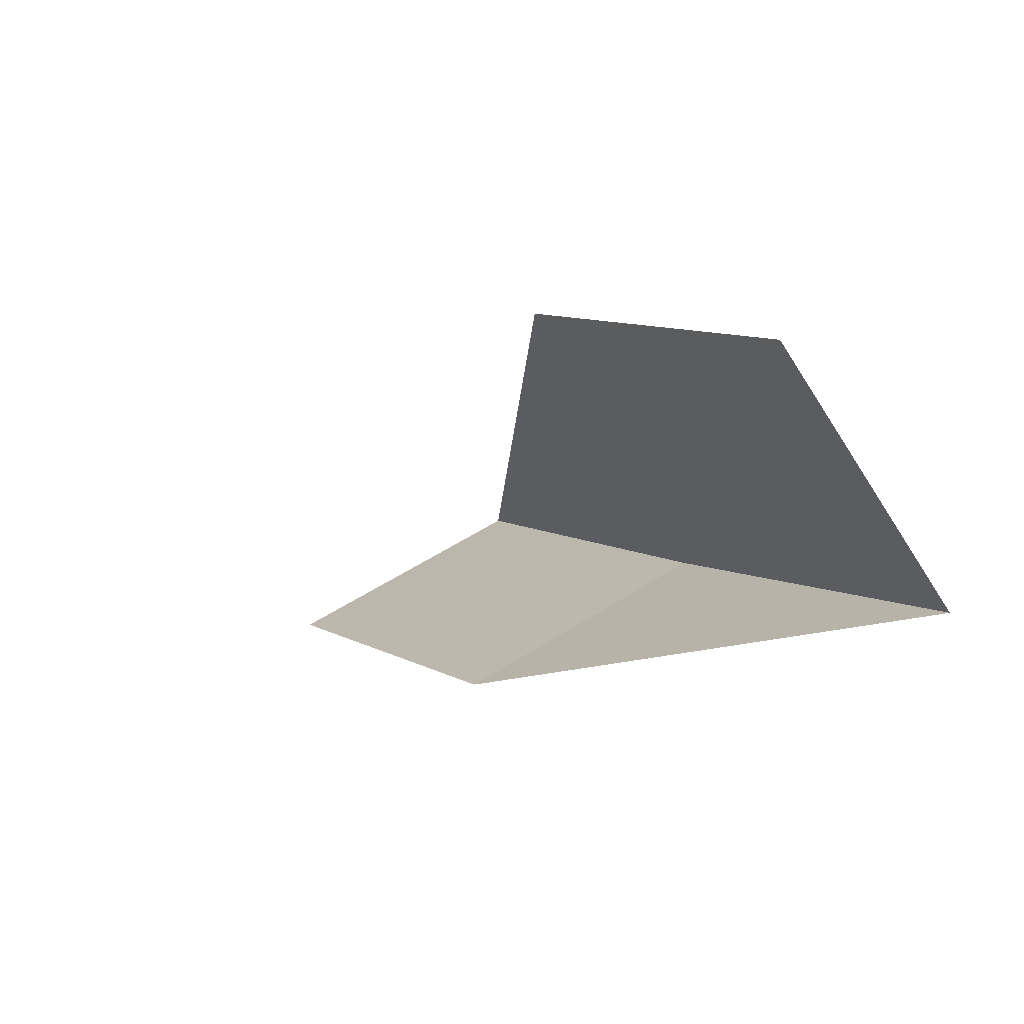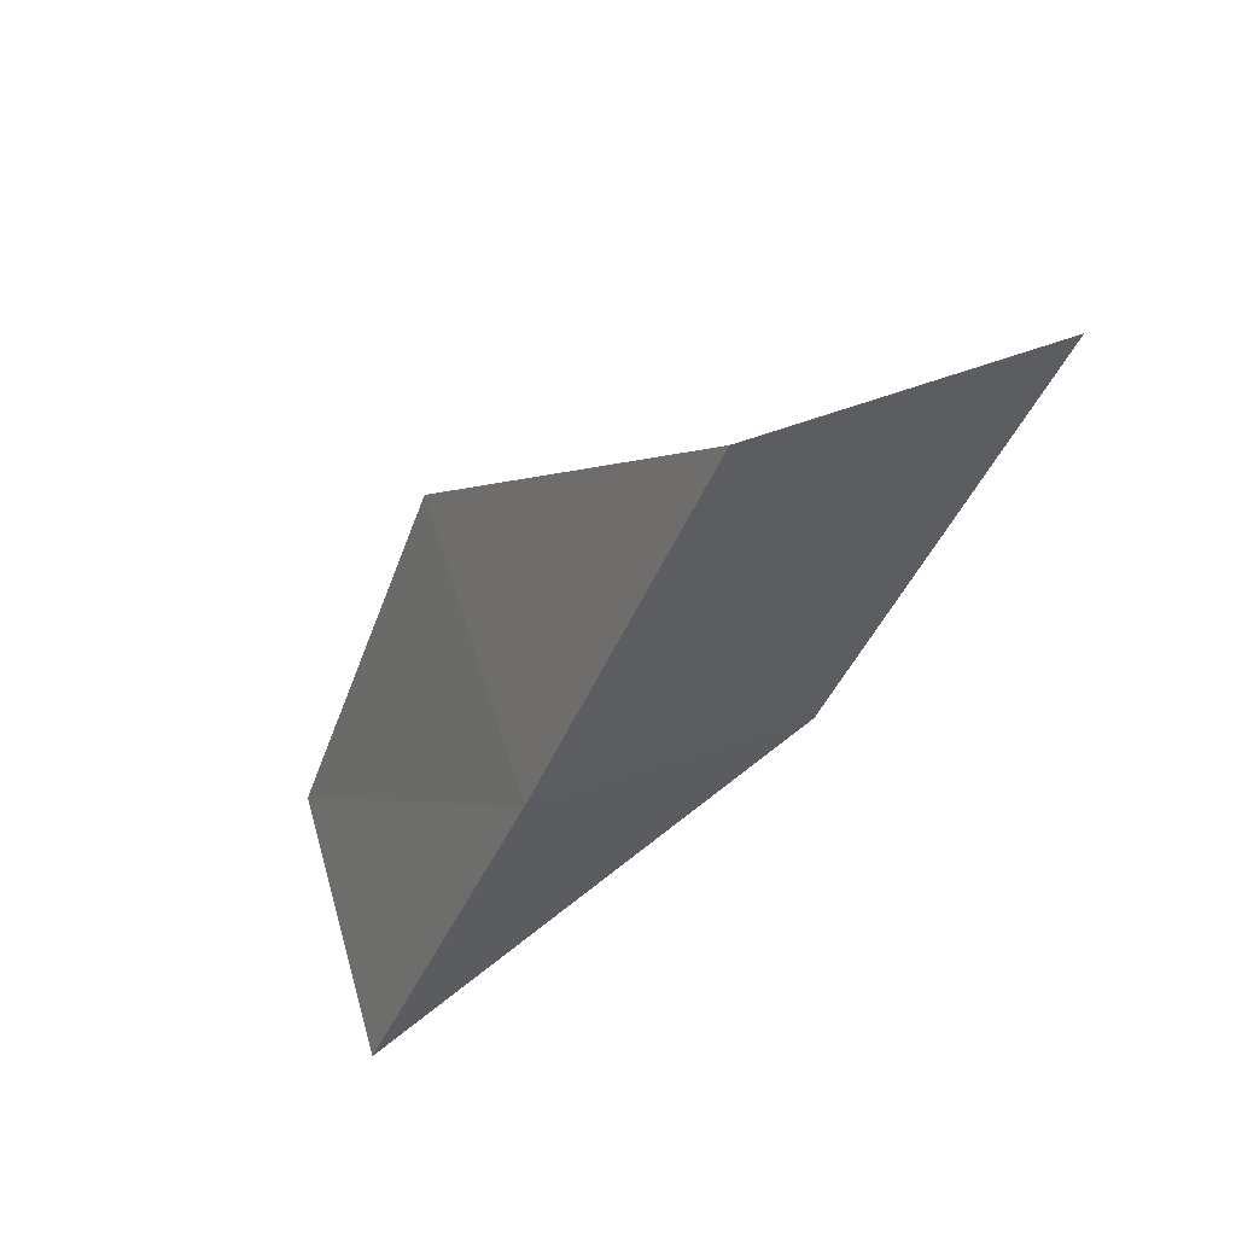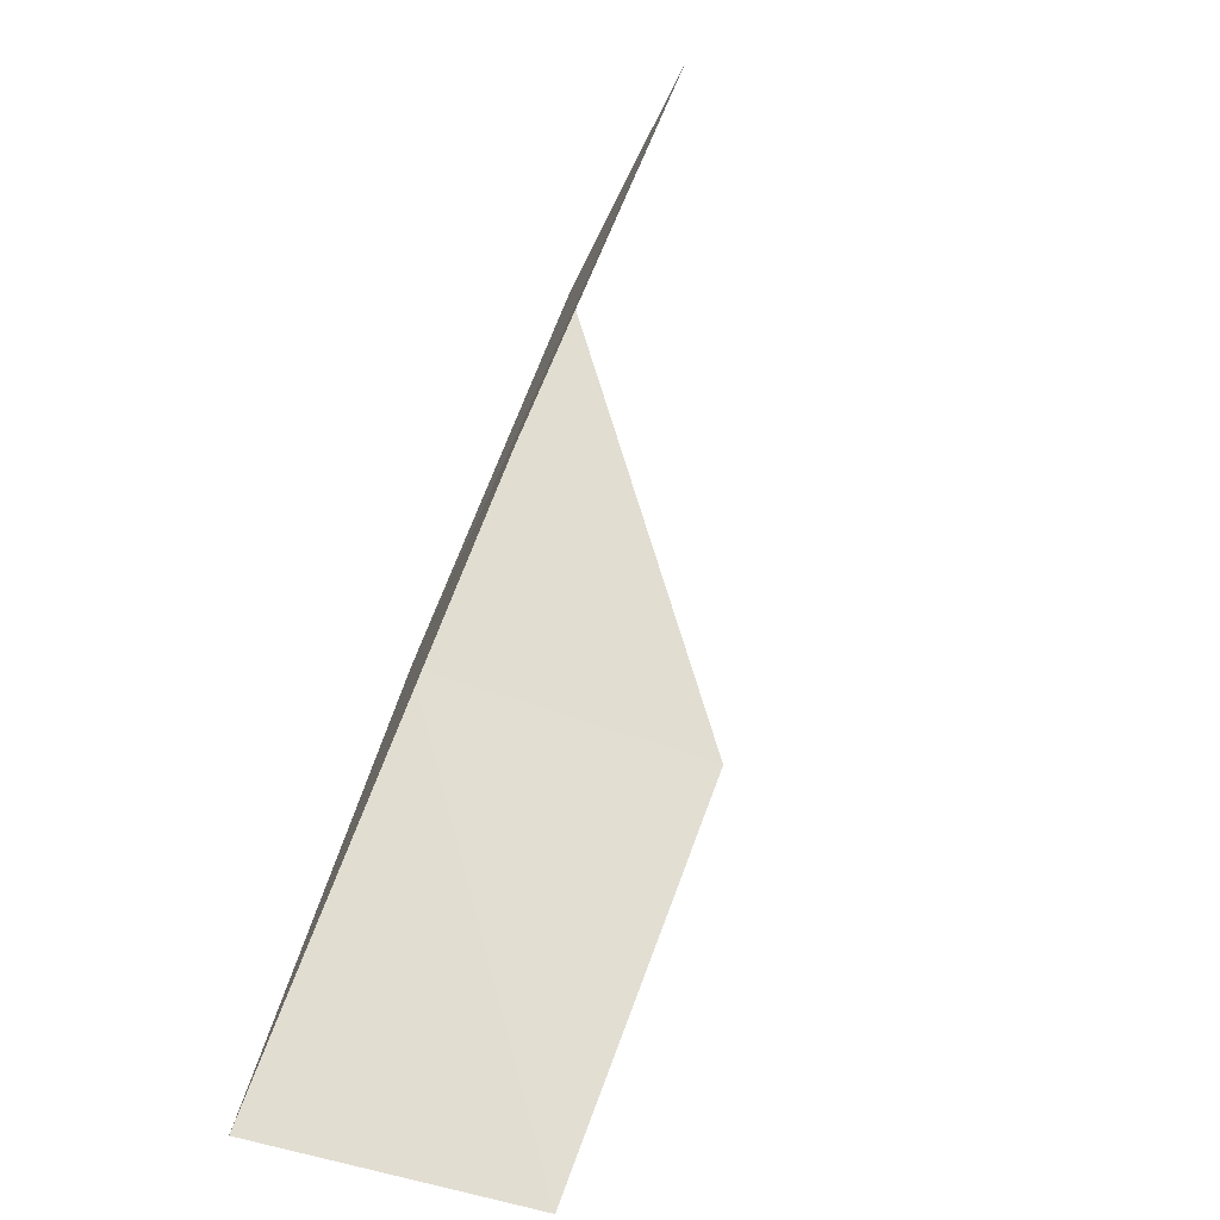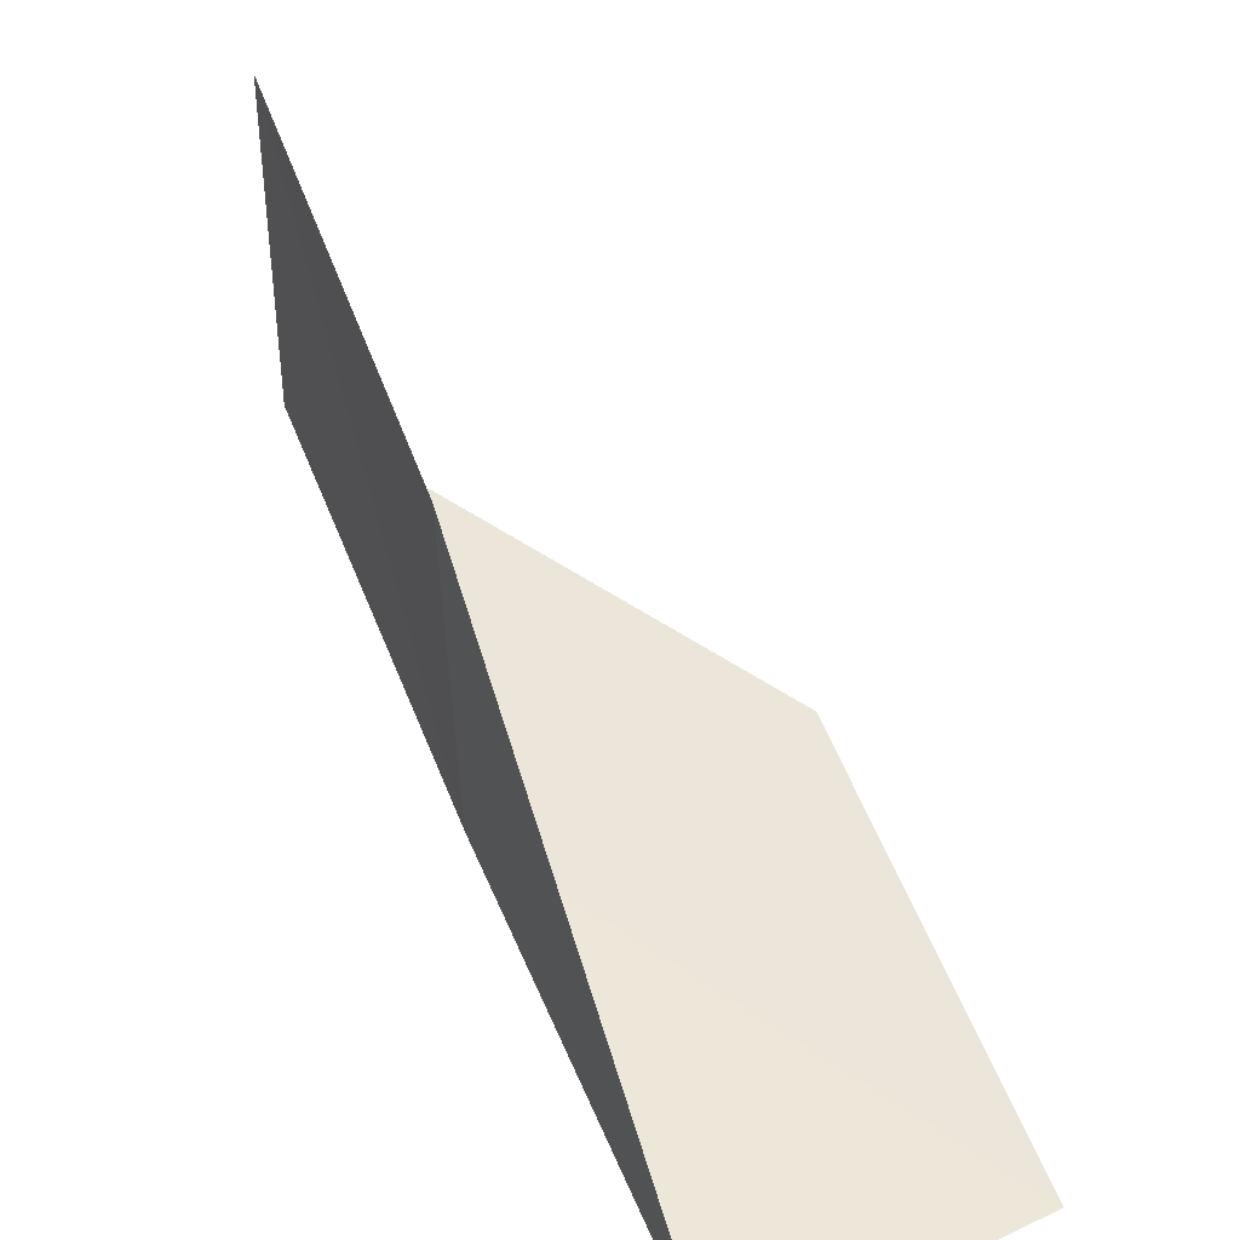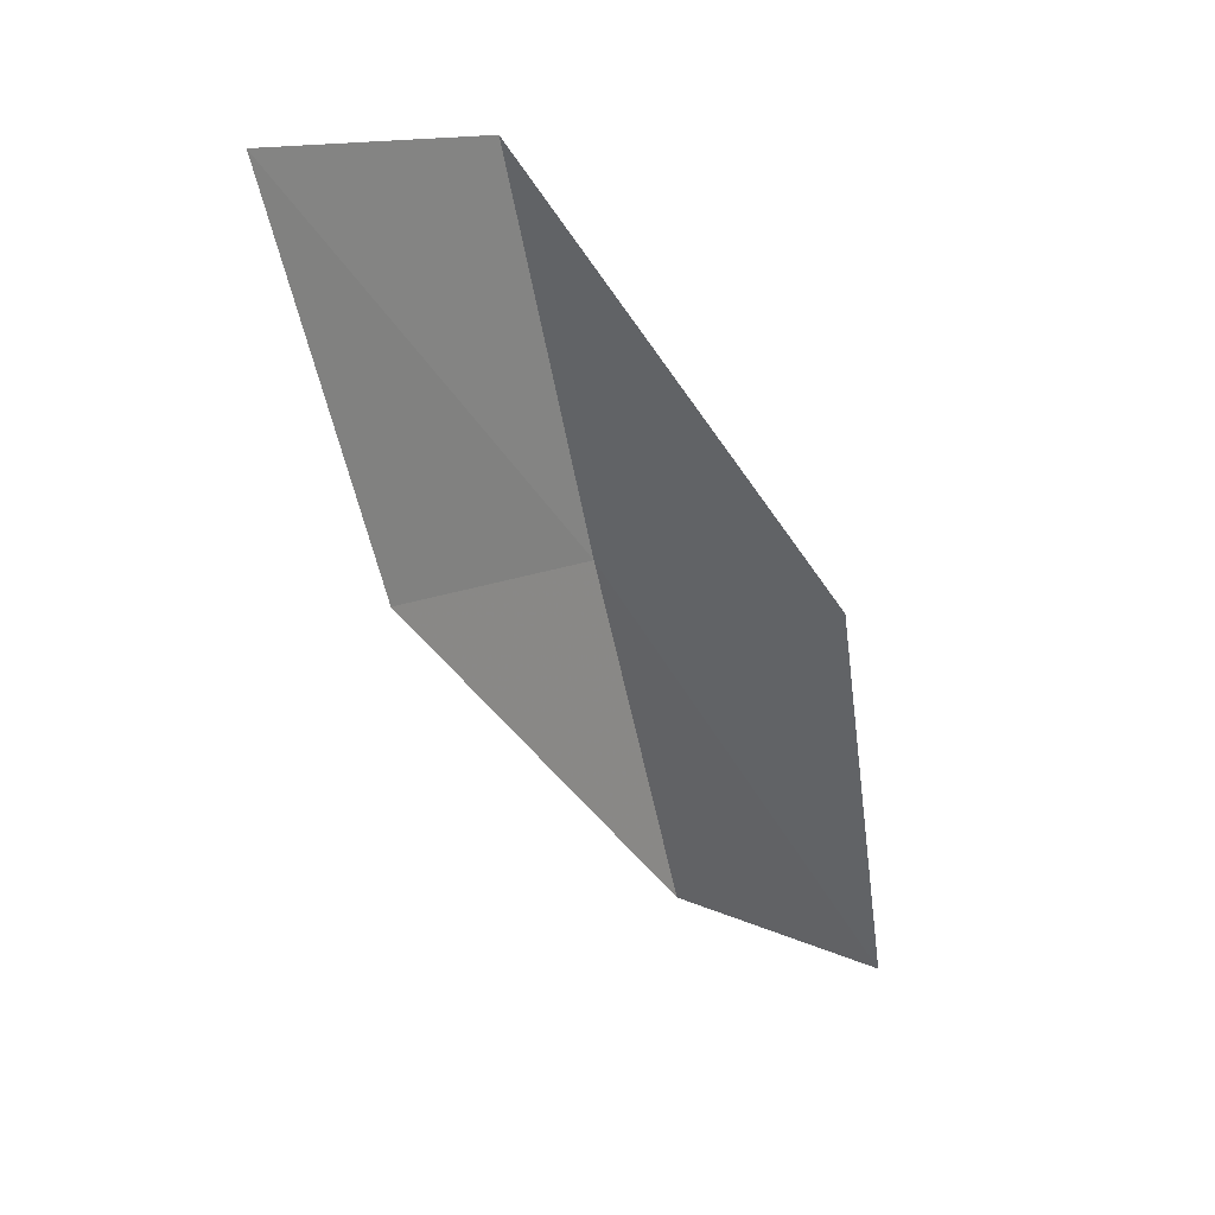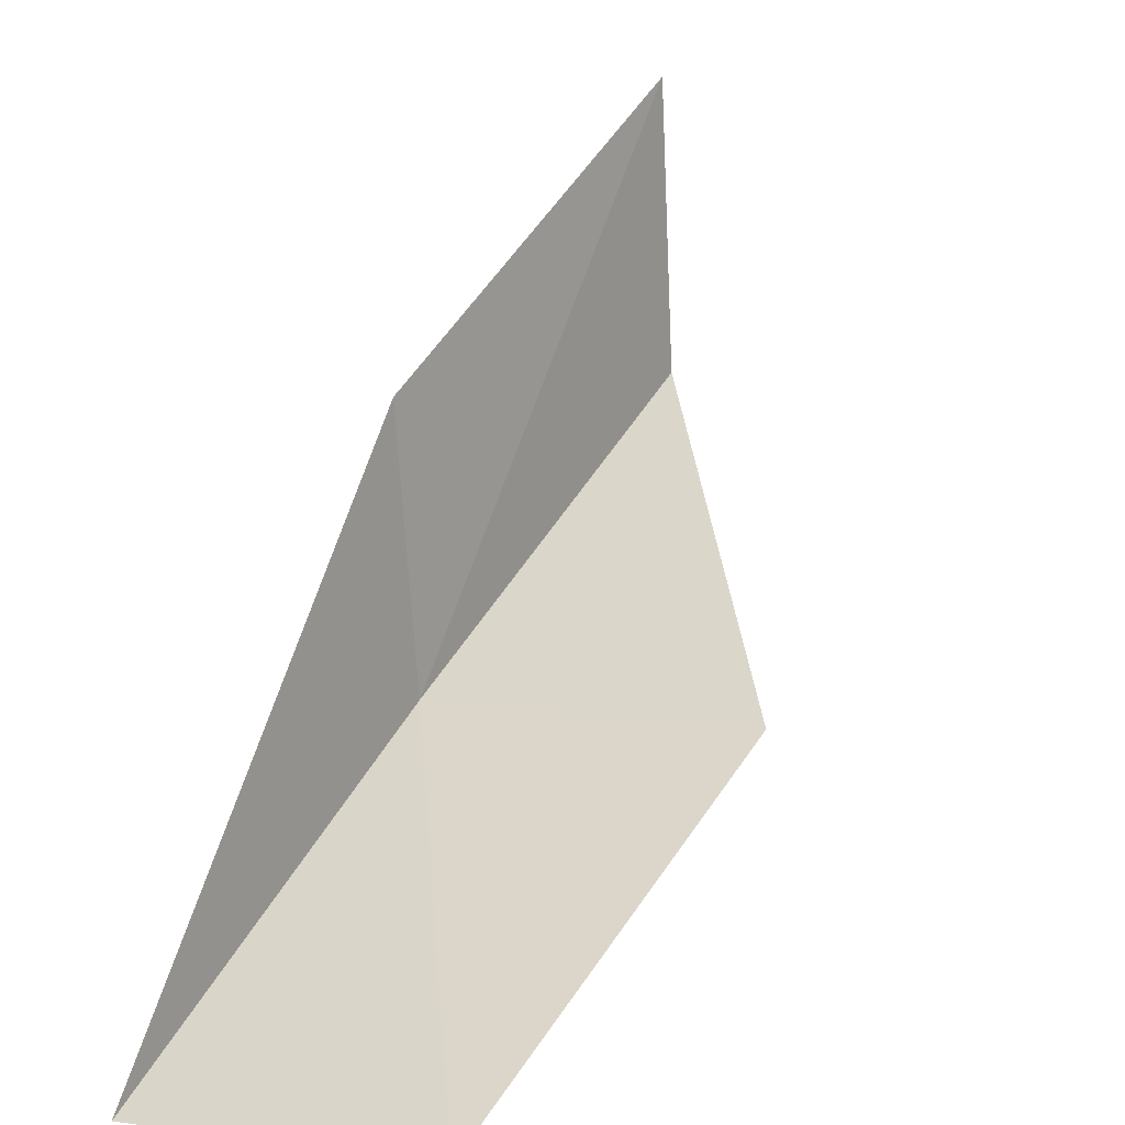
<metadata>
{"format":"obj","ext":"obj","renderer":"f3d","projection":"perspective","resolution":1024,"background":"white","views":[{"elev":-79.1,"azim":-63.3,"up":"+Z"},{"elev":66.3,"azim":67.9,"up":"+Z"},{"elev":-52.4,"azim":153.2,"up":"+Z"},{"elev":23.0,"azim":149.1,"up":"+Y"},{"elev":13.9,"azim":-140.5,"up":"+Z"},{"elev":17.9,"azim":-155.8,"up":"+Y"}]}
</metadata>
<code>
v 27.86 28.11 56.66
v 24.62 28.36 56.66
v 27.25 30.17 61.02
v 27.39 33.07 61.02
v 28.06 30.85 56.66
v 25.41 26.39 52.3
v 28.34 26.07 52.3
f 1 3 2
f 1 5 4
f 1 4 3
f 1 6 7
f 1 2 6
f 1 7 5

</code>
